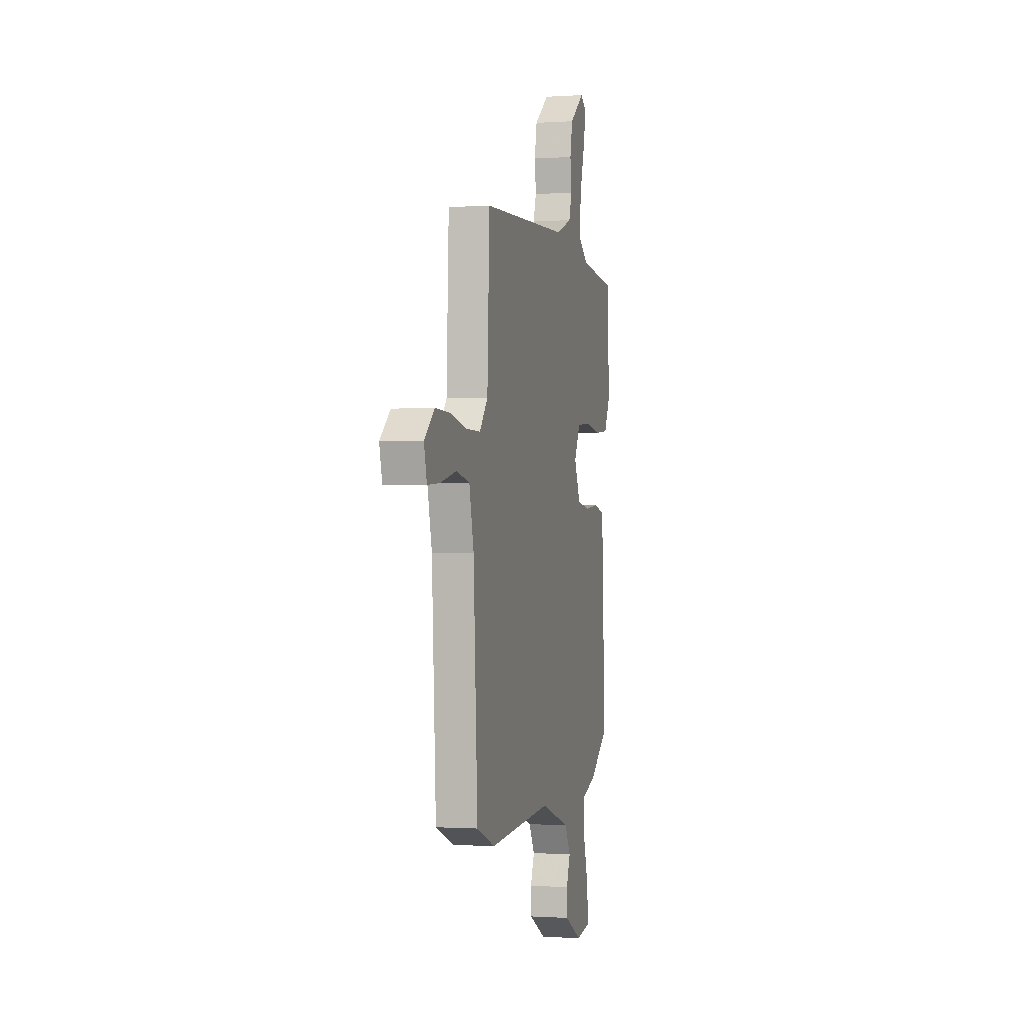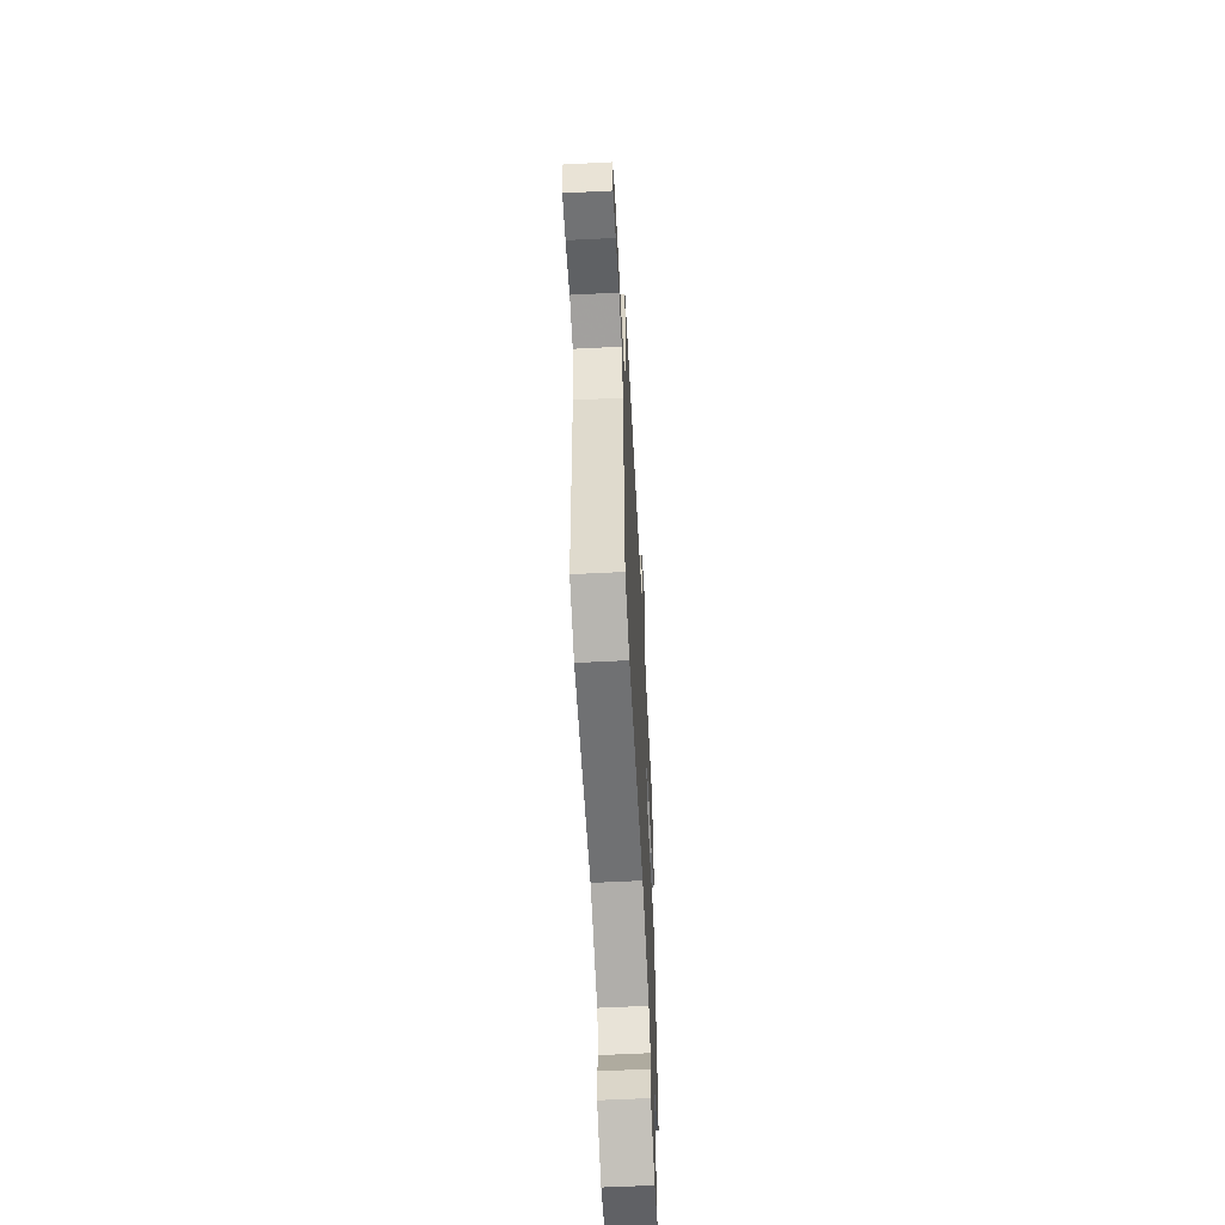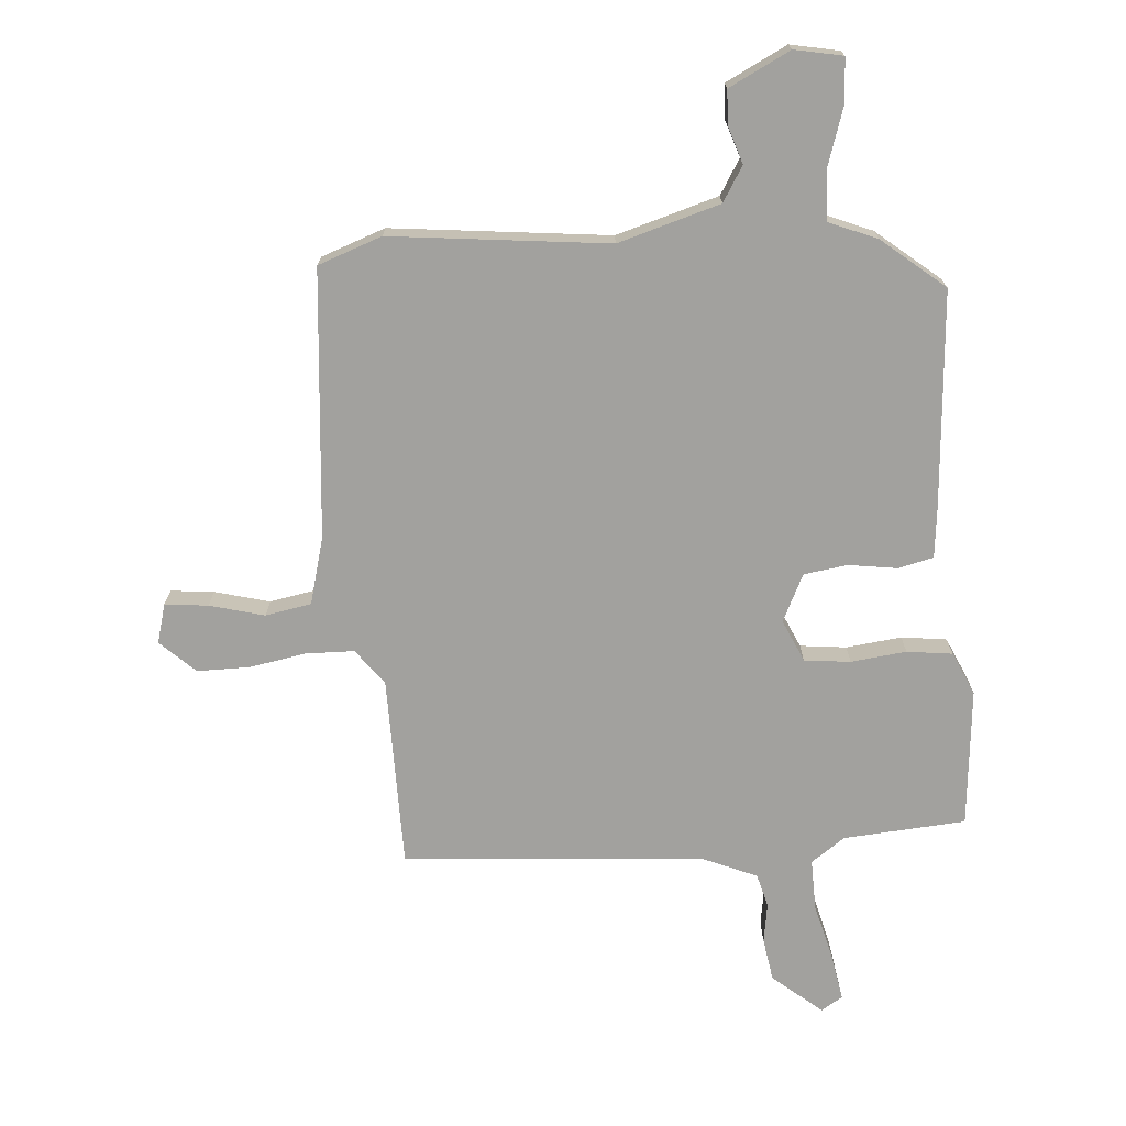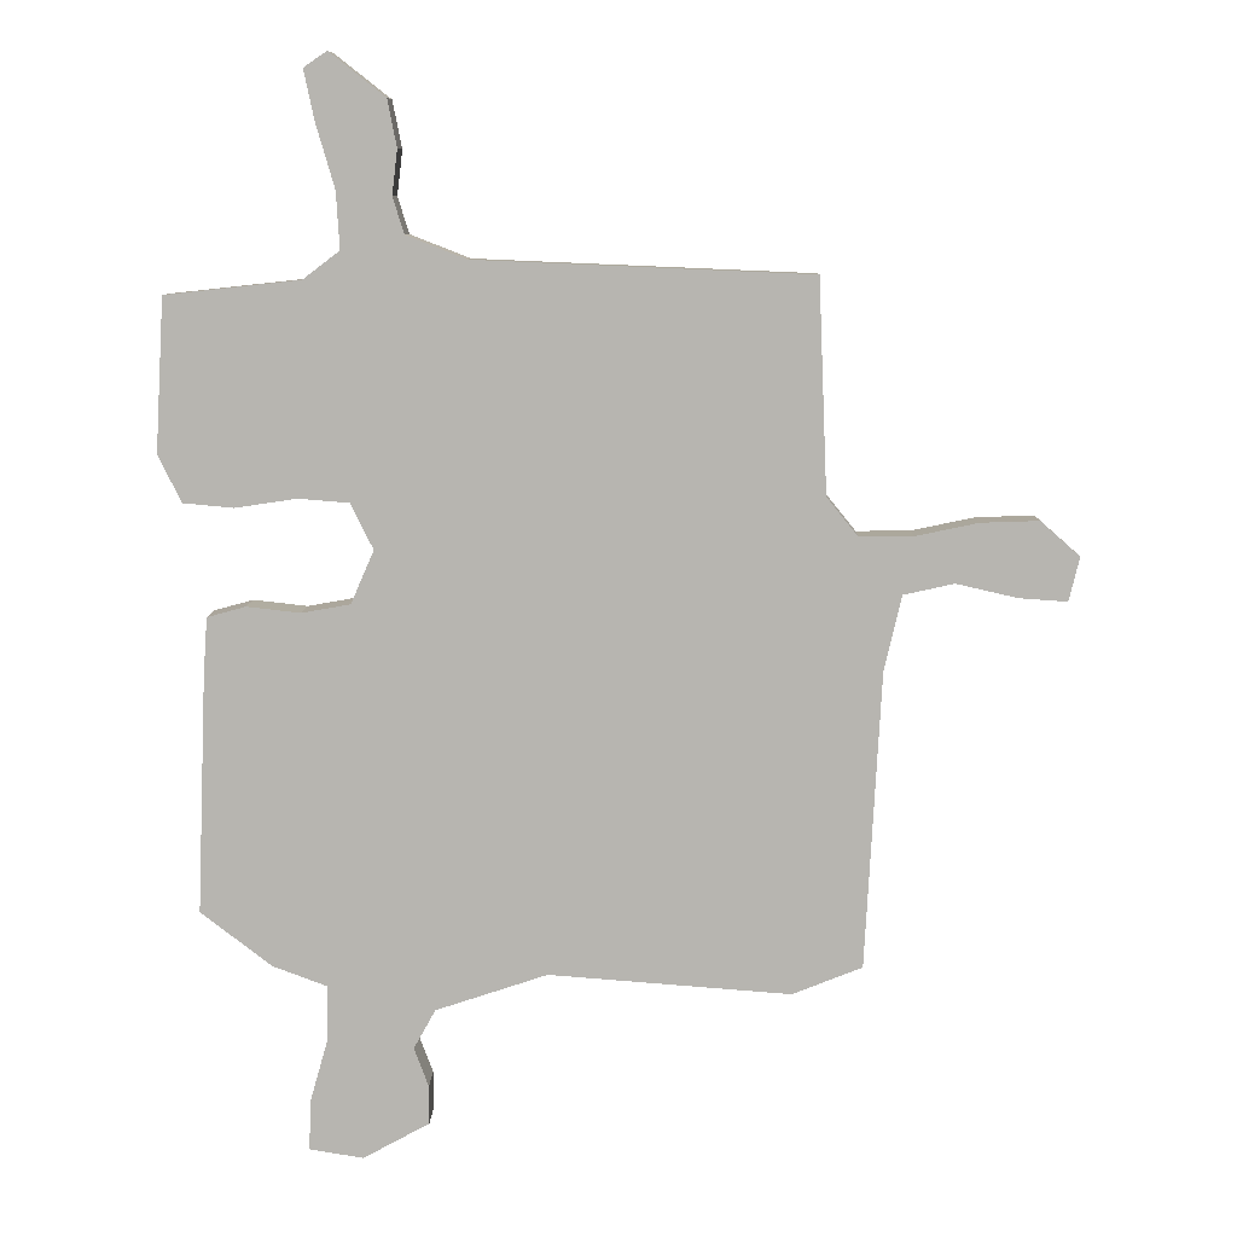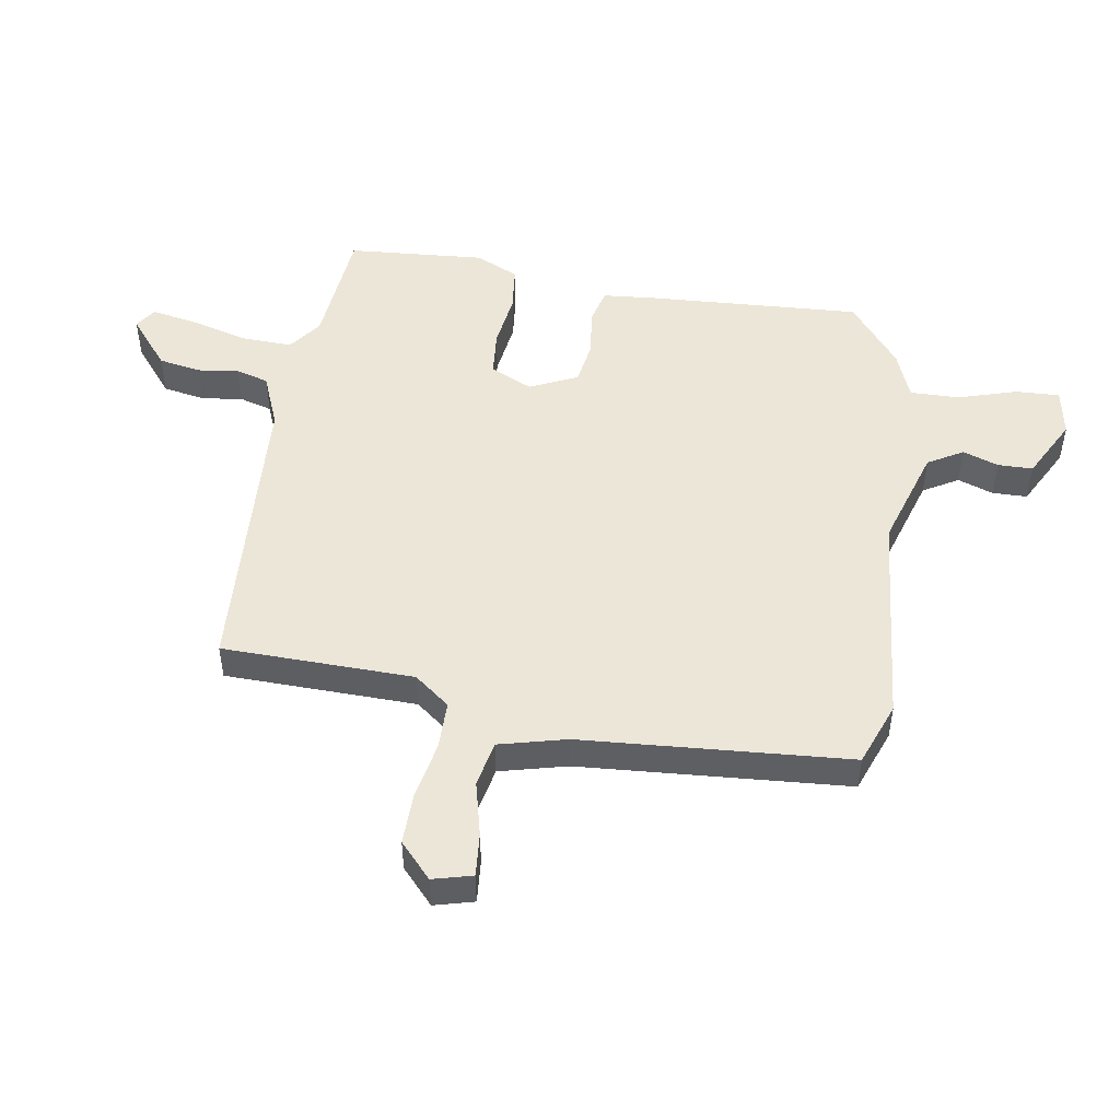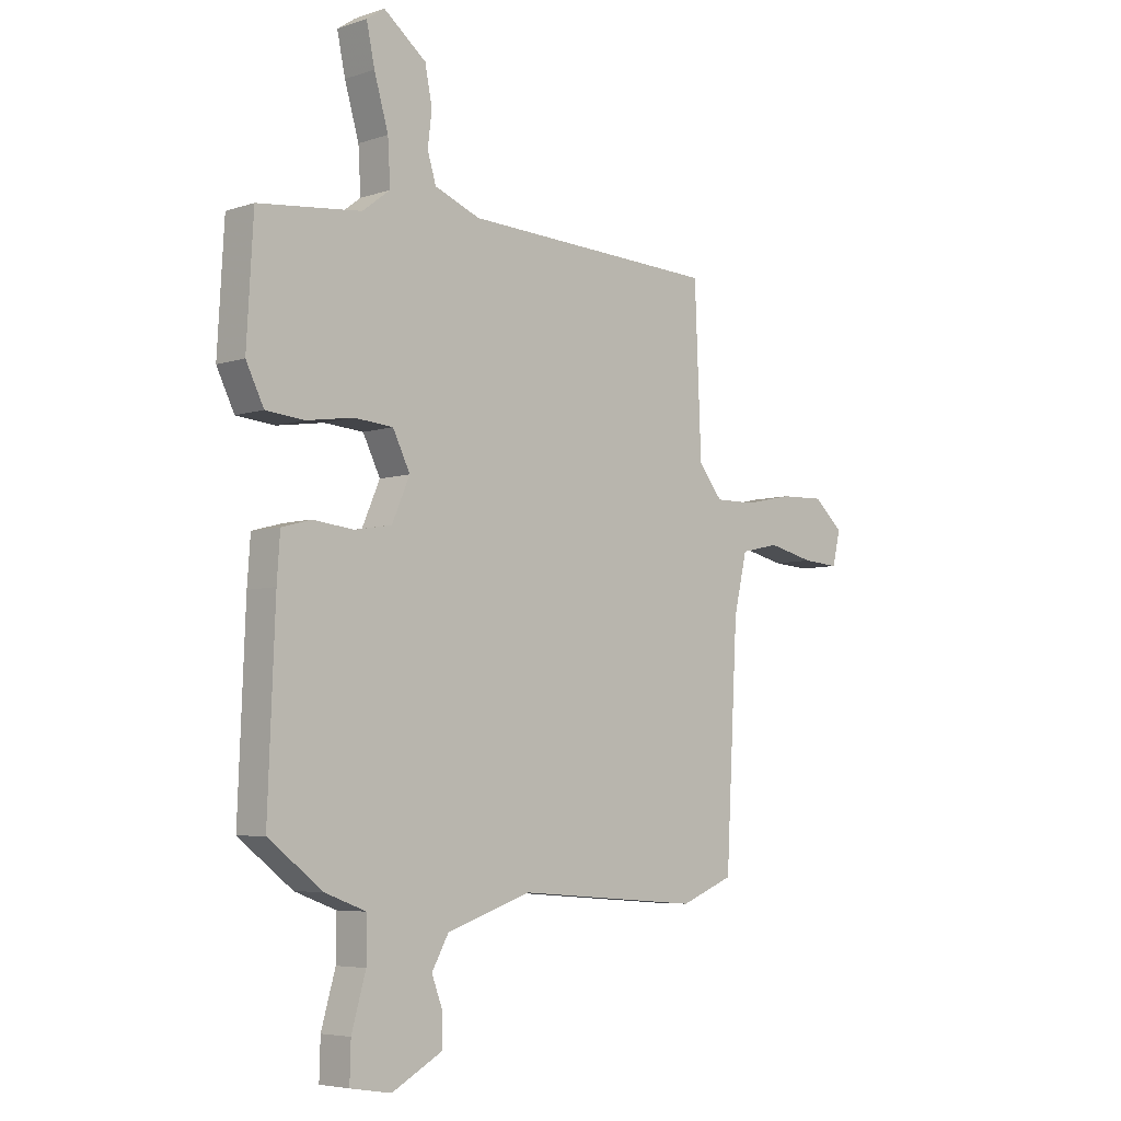
<metadata>
{"format":"obj","ext":"obj","renderer":"f3d","projection":"perspective","resolution":1024,"background":"white","views":[{"elev":-0.7,"azim":104.3,"up":"+Z"},{"elev":-59.4,"azim":93.0,"up":"+Z"},{"elev":-72.0,"azim":-177.6,"up":"+Y"},{"elev":8.6,"azim":1.6,"up":"+Z"},{"elev":49.2,"azim":98.1,"up":"+Y"},{"elev":-5.6,"azim":-44.5,"up":"+Z"}]}
</metadata>
<code>
v -0.466 0.07 -0.415
v -0.452 0.07 -0.058
v -0.446 0.07 0.029
v -0.388 0.07 0.045
v -0.307 0.07 0.036
v -0.234 0.07 0.049
v -0.199 0.07 0.129
v -0.233 0.07 0.198
v -0.31 0.07 0.204
v -0.402 0.07 0.19
v -0.478 0.07 0.197
v -0.513 0.07 0.268
v -0.5 0.07 0.498
v -0.297 0.07 0.52
v -0.242 0.07 0.562
v -0.247 0.07 0.647
v -0.275 0.07 0.743
v -0.291 0.07 0.819
v -0.256 0.07 0.843
v -0.172 0.07 0.777
v -0.158 0.07 0.706
v -0.166 0.07 0.639
v -0.149 0.07 0.584
v -0.059 0.07 0.549
v 0.445 0.07 0.528
v 0.458 0.07 0.209
v 0.505 0.07 0.151
v 0.586 0.07 0.152
v 0.68 0.07 0.172
v 0.767 0.07 0.175
v 0.826 0.07 0.123
v 0.81 0.07 0.057
v 0.738 0.07 0.062
v 0.646 0.07 0.083
v 0.57 0.07 0.066
v 0.544 0.07 -0.046
v 0.52 0.07 -0.492
v 0.415 0.07 -0.534
v 0.052 0.07 -0.507
v -0.116 0.07 -0.563
v -0.149 0.07 -0.622
v -0.127 0.07 -0.681
v -0.127 0.07 -0.739
v -0.227 0.07 -0.794
v -0.308 0.07 -0.781
v -0.306 0.07 -0.707
v -0.278 0.07 -0.609
v -0.278 0.07 -0.527
v -0.359 0.07 -0.497
v -0.466 0 -0.415
v -0.452 0 -0.058
v -0.446 0 0.029
v -0.388 0 0.045
v -0.307 0 0.036
v -0.234 0 0.049
v -0.199 0 0.129
v -0.233 0 0.198
v -0.31 0 0.204
v -0.402 0 0.19
v -0.478 0 0.197
v -0.513 0 0.268
v -0.5 0 0.498
v -0.297 0 0.52
v -0.242 0 0.562
v -0.247 0 0.647
v -0.275 0 0.743
v -0.291 0 0.819
v -0.256 0 0.843
v -0.172 0 0.777
v -0.158 0 0.706
v -0.166 0 0.639
v -0.149 0 0.584
v -0.059 0 0.549
v 0.445 0 0.528
v 0.458 0 0.209
v 0.505 0 0.151
v 0.586 0 0.152
v 0.68 0 0.172
v 0.767 0 0.175
v 0.826 0 0.123
v 0.81 0 0.057
v 0.738 0 0.062
v 0.646 0 0.083
v 0.57 0 0.066
v 0.544 0 -0.046
v 0.52 0 -0.492
v 0.415 0 -0.534
v 0.052 0 -0.507
v -0.116 0 -0.563
v -0.149 0 -0.622
v -0.127 0 -0.681
v -0.127 0 -0.739
v -0.227 0 -0.794
v -0.308 0 -0.781
v -0.306 0 -0.707
v -0.278 0 -0.609
v -0.278 0 -0.527
v -0.359 0 -0.497
f 48 49 1 2
f 44 45 46 47
f 44 47 48
f 41 42 43 44
f 41 44 48
f 40 41 48 2
f 36 37 38 39
f 35 36 39 40
f 31 32 33 34
f 29 30 31 34
f 28 29 34 35
f 27 28 35 40
f 24 25 26
f 23 24 26 27
f 19 20 21 22
f 19 22 23
f 16 17 18 19
f 15 16 19 23
f 14 15 23 27
f 9 10 11 12
f 8 9 12 13
f 2 3 4 5
f 2 5 6
f 40 2 6
f 27 40 6 7
f 8 13 14 27
f 7 8 27
f 51 50 98 97
f 96 95 94 93
f 97 96 93
f 93 92 91 90
f 97 93 90
f 51 97 90 89
f 88 87 86 85
f 89 88 85 84
f 83 82 81 80
f 83 80 79 78
f 84 83 78 77
f 89 84 77 76
f 75 74 73
f 76 75 73 72
f 71 70 69 68
f 72 71 68
f 68 67 66 65
f 72 68 65 64
f 76 72 64 63
f 61 60 59 58
f 62 61 58 57
f 54 53 52 51
f 55 54 51
f 55 51 89
f 56 55 89 76
f 76 63 62 57
f 76 57 56
f 1 50 51 2
f 2 51 52 3
f 3 52 53 4
f 4 53 54 5
f 5 54 55 6
f 6 55 56 7
f 7 56 57 8
f 8 57 58 9
f 9 58 59 10
f 10 59 60 11
f 11 60 61 12
f 12 61 62 13
f 13 62 63 14
f 14 63 64 15
f 15 64 65 16
f 16 65 66 17
f 17 66 67 18
f 18 67 68 19
f 19 68 69 20
f 20 69 70 21
f 21 70 71 22
f 22 71 72 23
f 23 72 73 24
f 24 73 74 25
f 25 74 75 26
f 26 75 76 27
f 27 76 77 28
f 28 77 78 29
f 29 78 79 30
f 30 79 80 31
f 31 80 81 32
f 32 81 82 33
f 33 82 83 34
f 34 83 84 35
f 35 84 85 36
f 36 85 86 37
f 37 86 87 38
f 38 87 88 39
f 39 88 89 40
f 40 89 90 41
f 41 90 91 42
f 42 91 92 43
f 43 92 93 44
f 44 93 94 45
f 45 94 95 46
f 46 95 96 47
f 47 96 97 48
f 48 97 98 49
f 49 98 50 1

</code>
